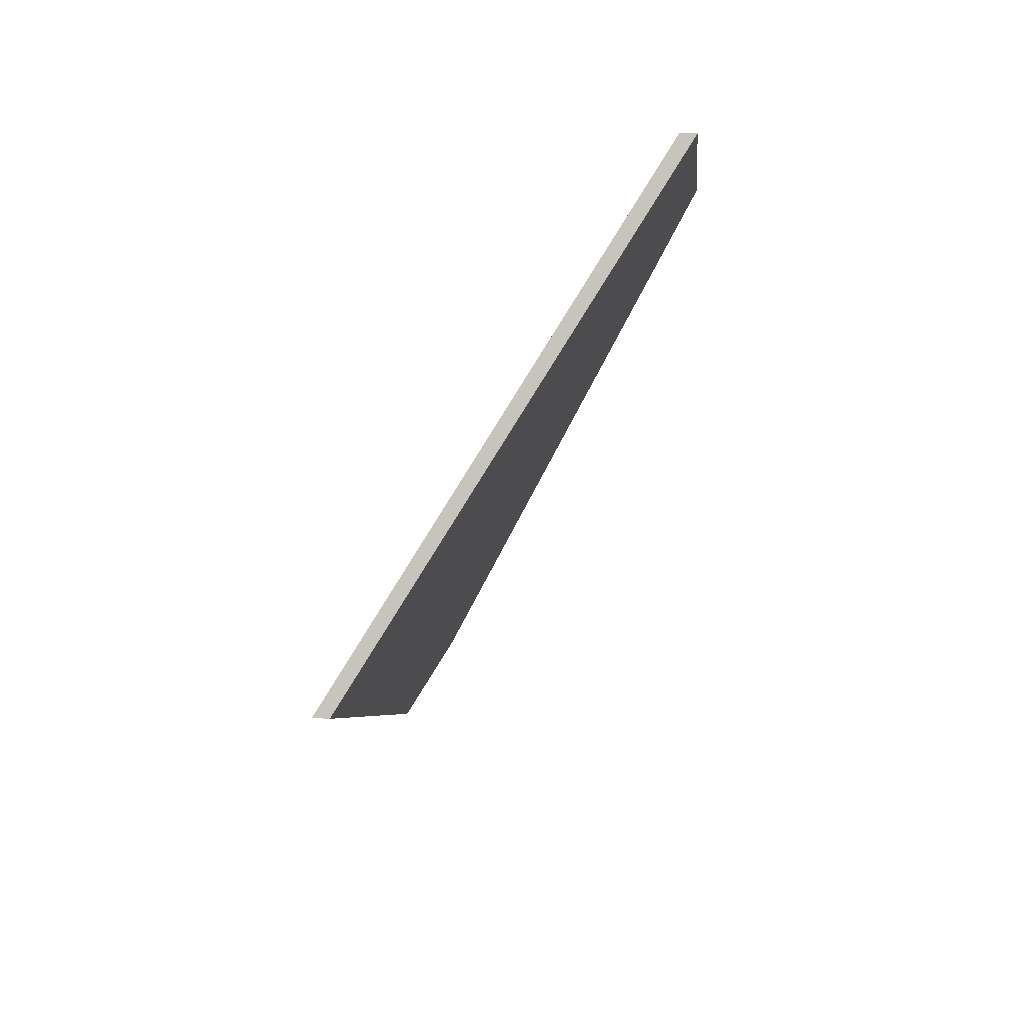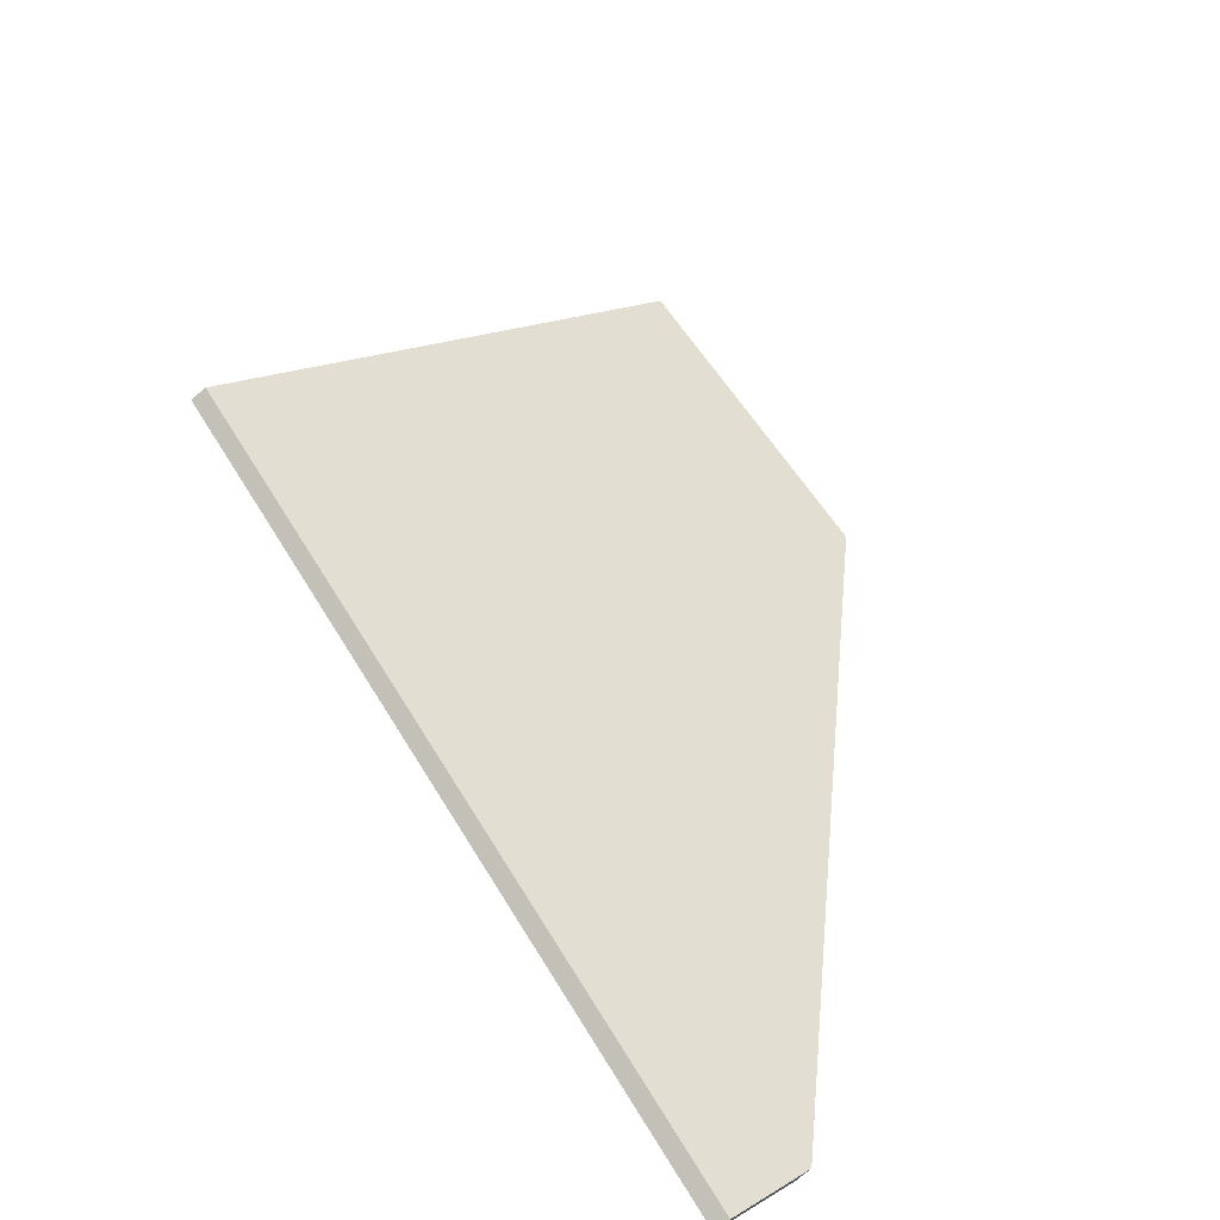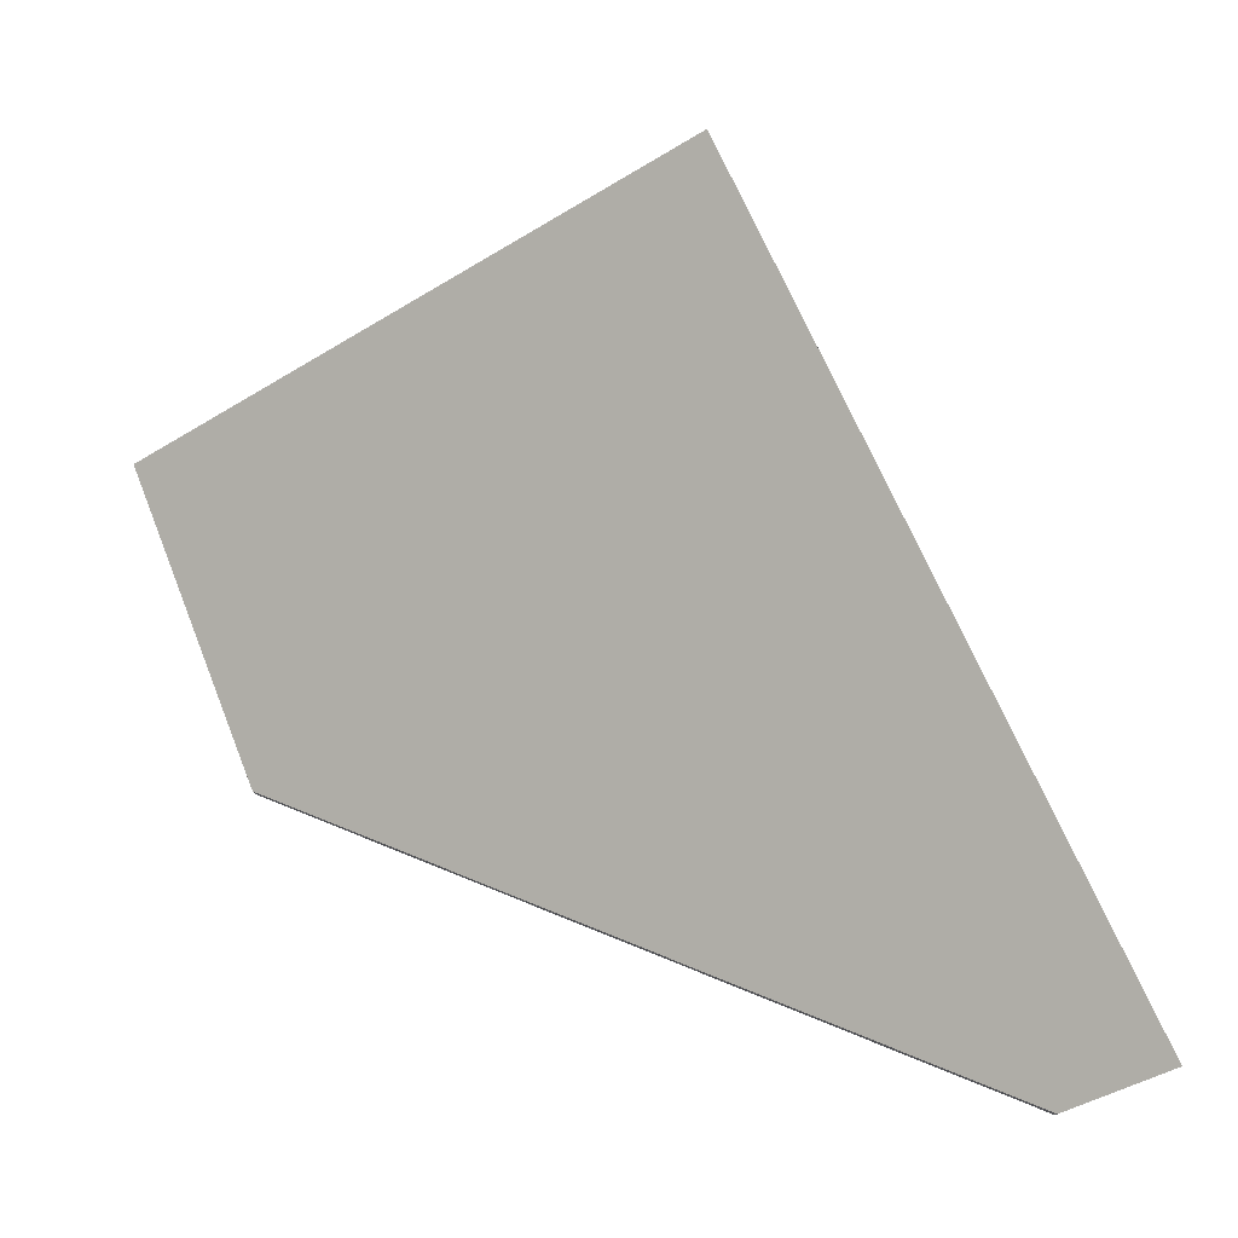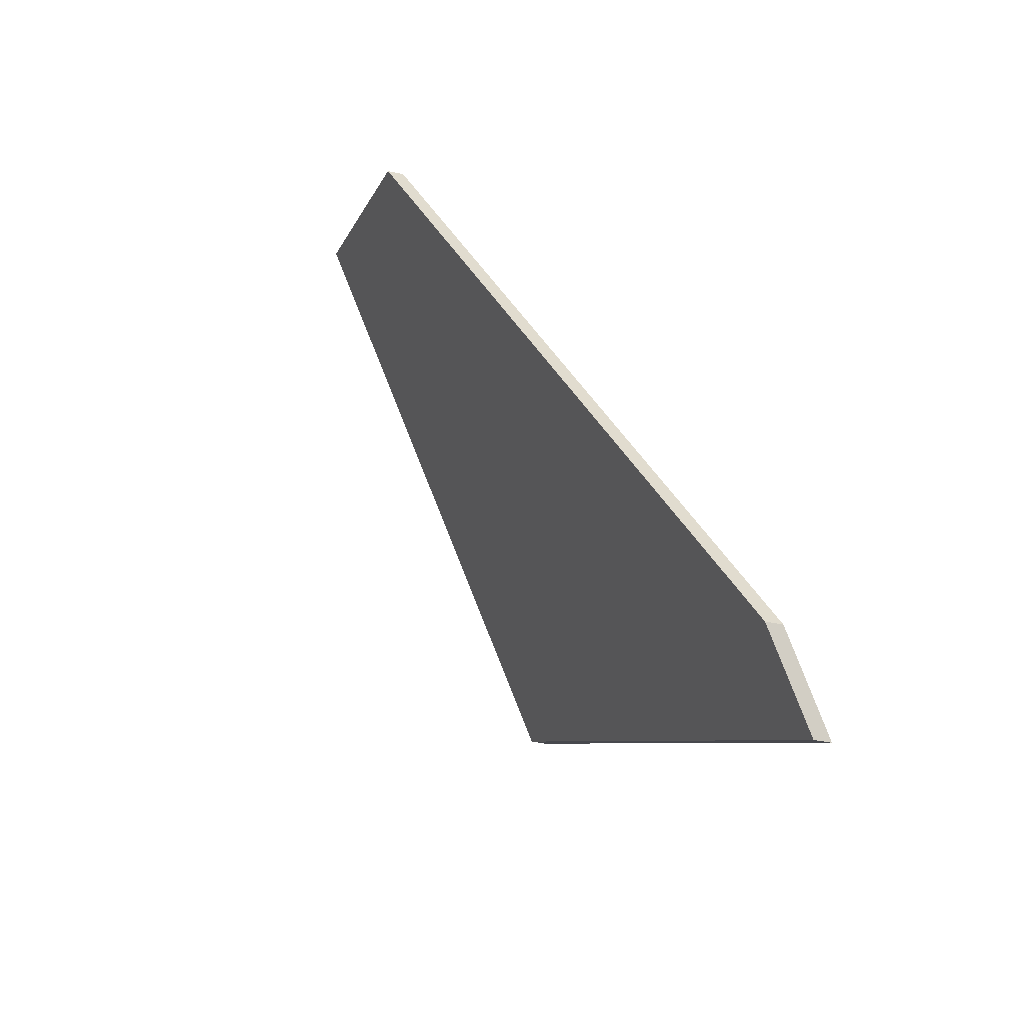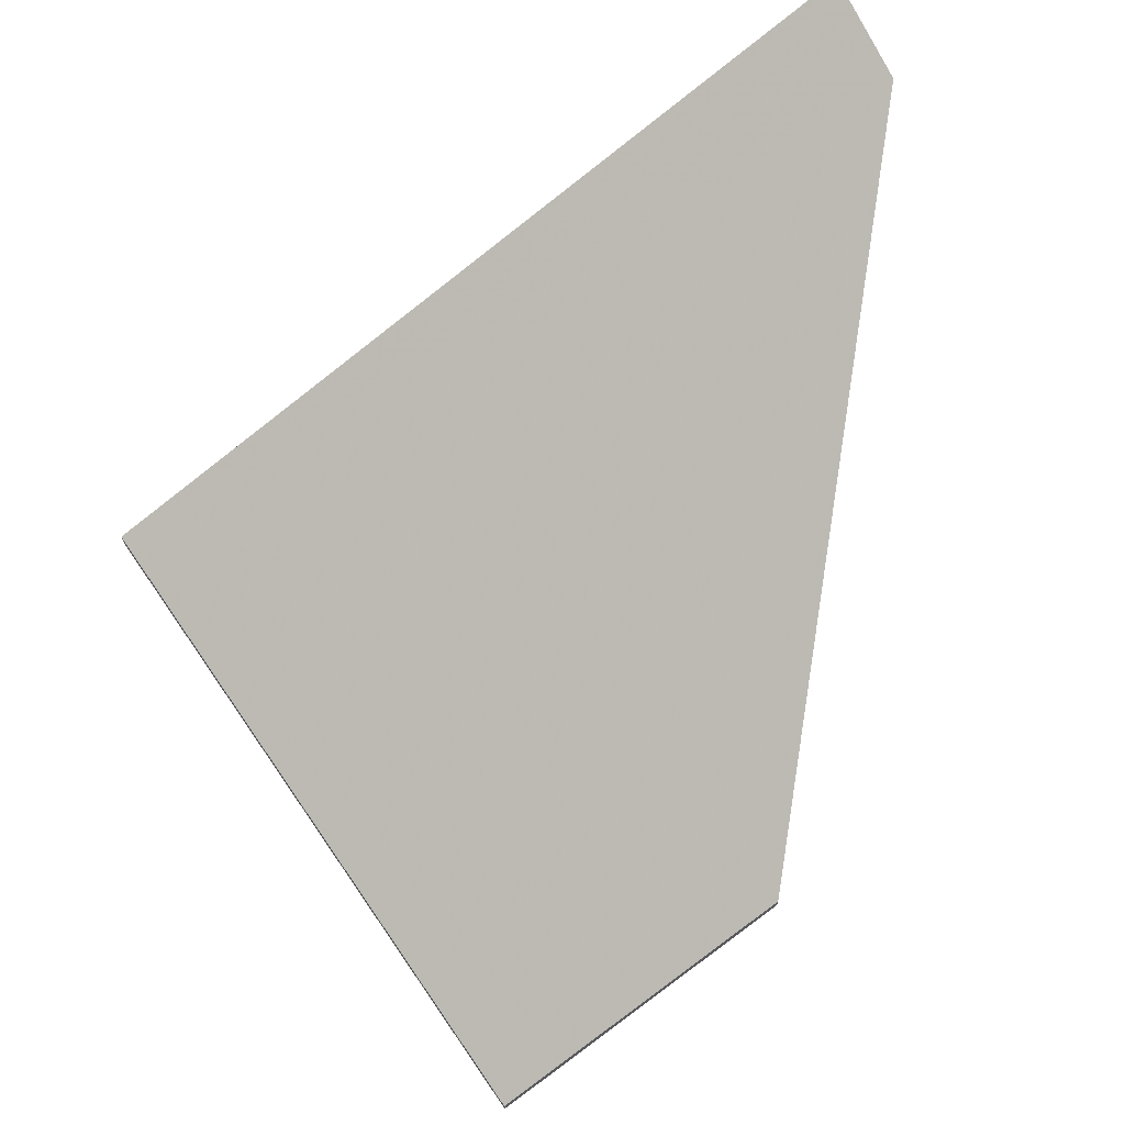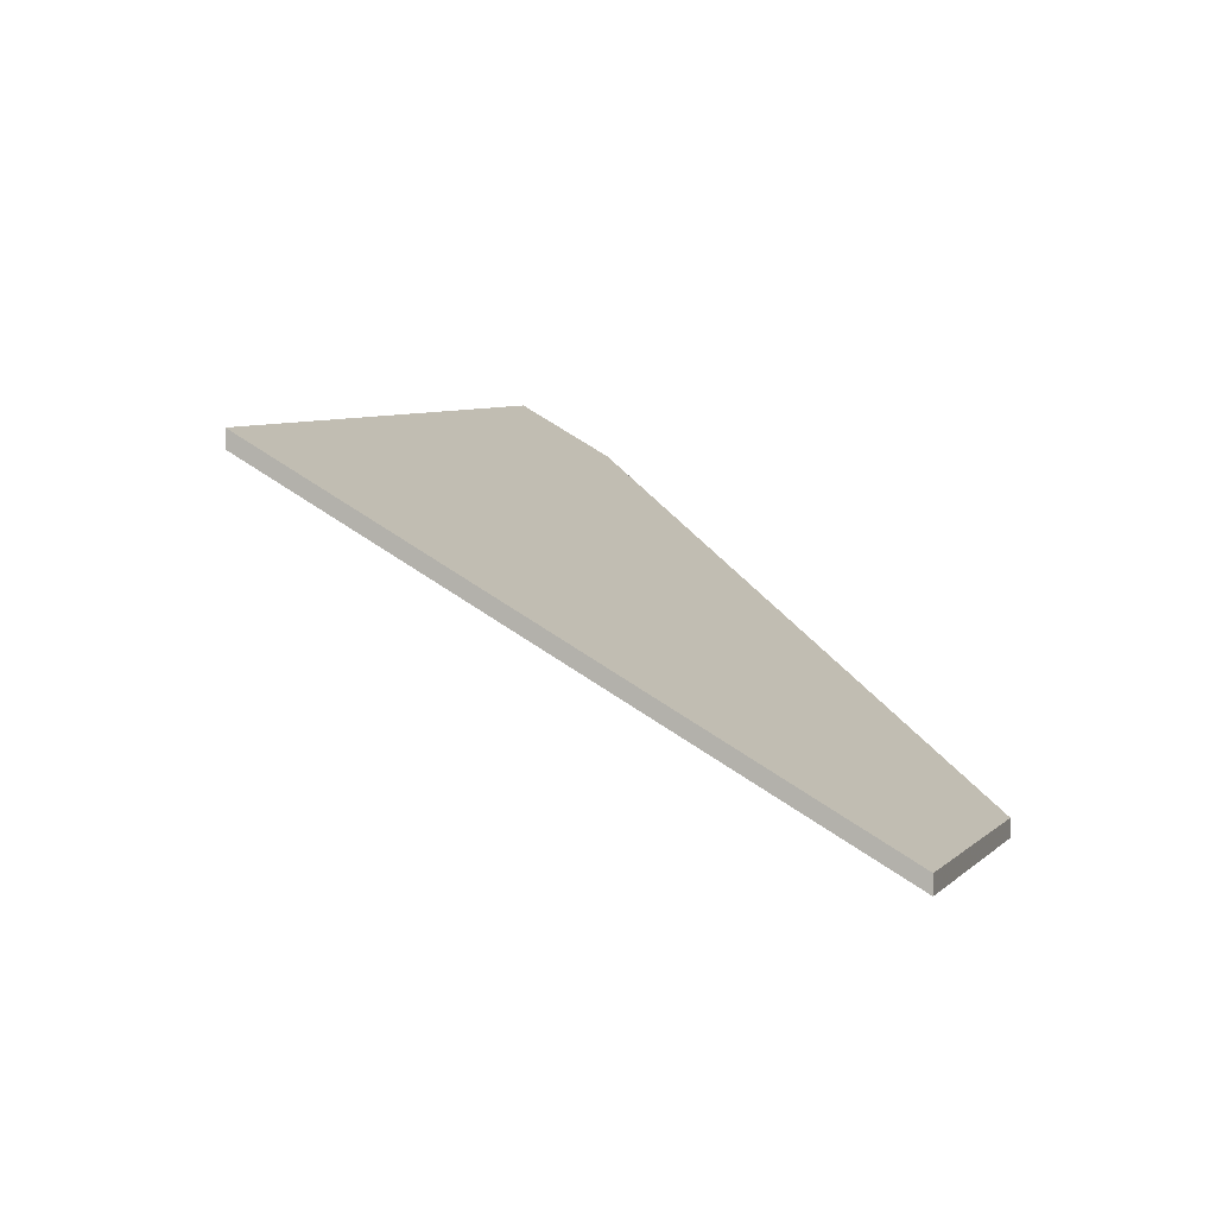
<metadata>
{"format":"obj","ext":"obj","renderer":"f3d","projection":"perspective","resolution":1024,"background":"white","views":[{"elev":25.4,"azim":-84.9,"up":"+Z"},{"elev":-76.7,"azim":-50.0,"up":"+Z"},{"elev":78.3,"azim":95.3,"up":"+Y"},{"elev":-37.4,"azim":73.9,"up":"+Z"},{"elev":70.0,"azim":-10.2,"up":"+Y"},{"elev":3.1,"azim":-45.7,"up":"+Y"}]}
</metadata>
<code>
v 6.195 -0.1043 -4.231
v 6.189 -0.0974 -4.242
v 6.096 -0.1014 -4.188
v 6.128 -0.1423 -4.124
v 6.165 -0.1423 -4.143
v 6.195 -0.1065 -4.231
v 6.165 -0.1445 -4.143
v 6.128 -0.1445 -4.124
v 6.096 -0.1036 -4.188
v 6.189 -0.09955 -4.242
v 6.165 -0.1445 -4.143
v 6.195 -0.1065 -4.231
v 6.195 -0.1043 -4.231
v 6.165 -0.1423 -4.143
v 6.128 -0.1445 -4.124
v 6.165 -0.1445 -4.143
v 6.165 -0.1423 -4.143
v 6.128 -0.1423 -4.124
v 6.096 -0.1036 -4.188
v 6.128 -0.1445 -4.124
v 6.128 -0.1423 -4.124
v 6.096 -0.1014 -4.188
v 6.189 -0.09955 -4.242
v 6.096 -0.1036 -4.188
v 6.096 -0.1014 -4.188
v 6.189 -0.0974 -4.242
v 6.195 -0.1065 -4.231
v 6.189 -0.09955 -4.242
v 6.189 -0.0974 -4.242
v 6.195 -0.1043 -4.231
f 1 2 3
f 1 3 4
f 1 4 5
f 6 7 8
f 6 8 9
f 6 9 10
f 11 12 13
f 11 13 14
f 15 16 17
f 15 17 18
f 19 20 21
f 19 21 22
f 23 24 25
f 23 25 26
f 27 28 29
f 27 29 30

</code>
